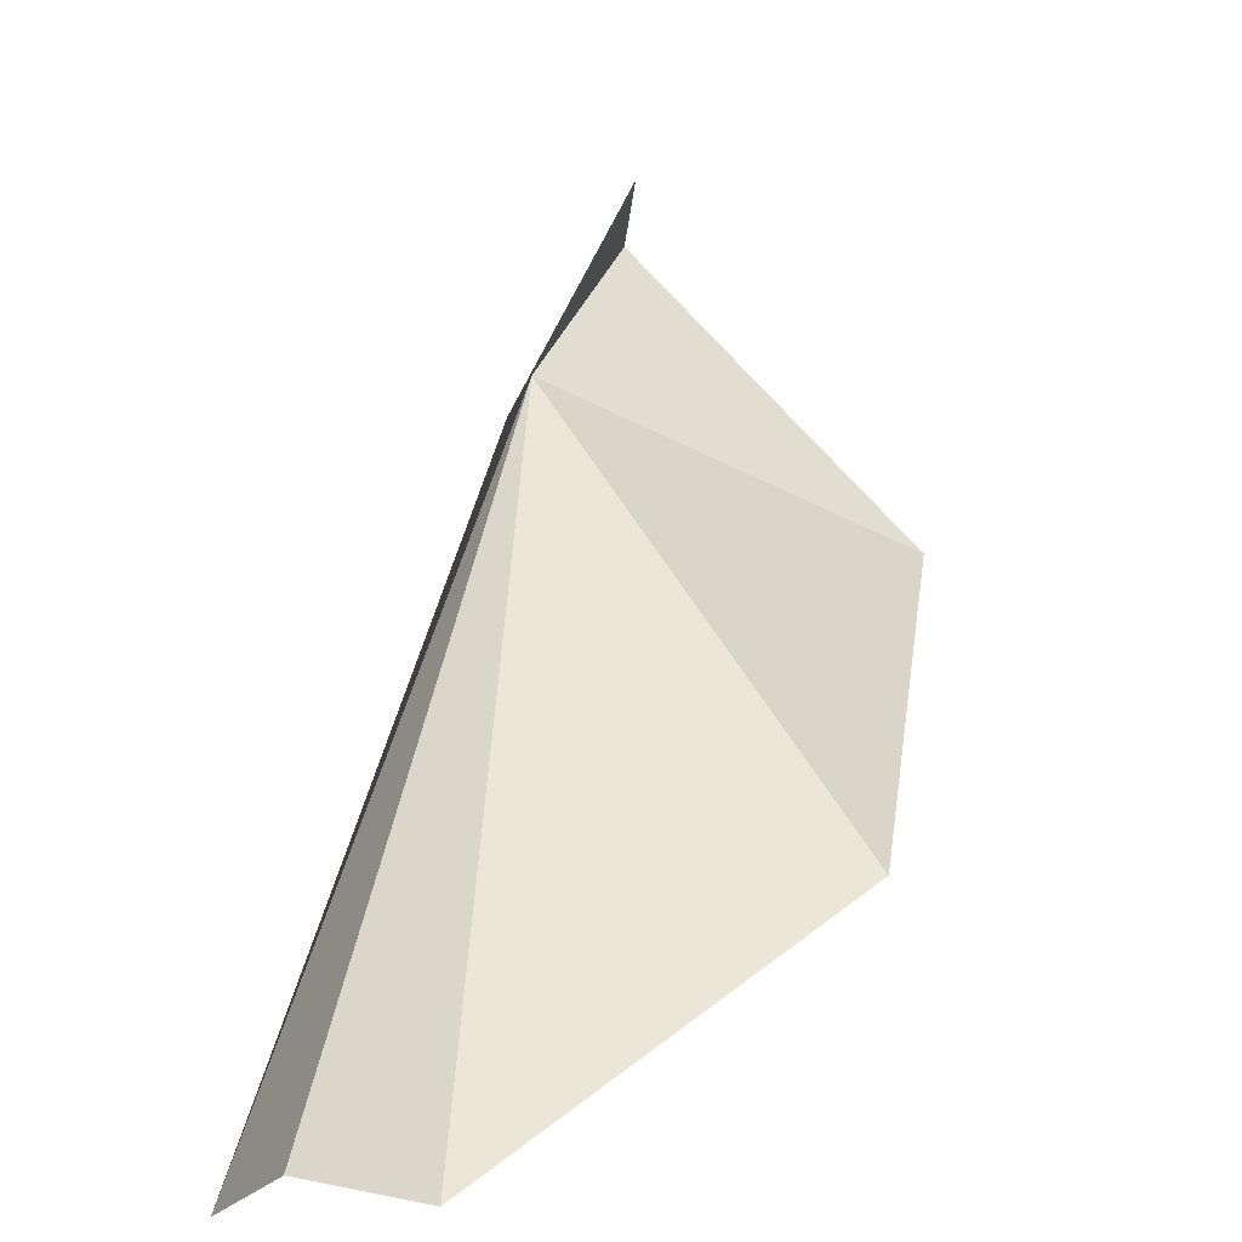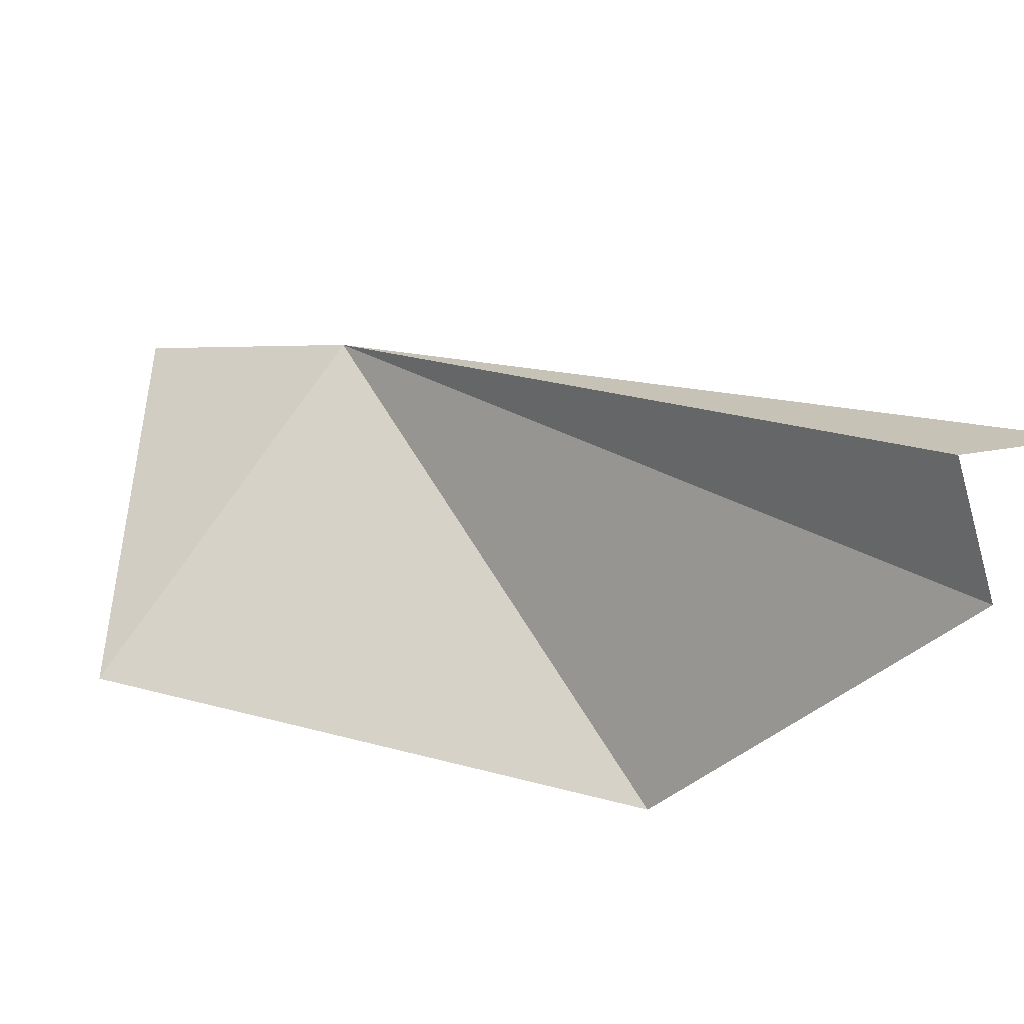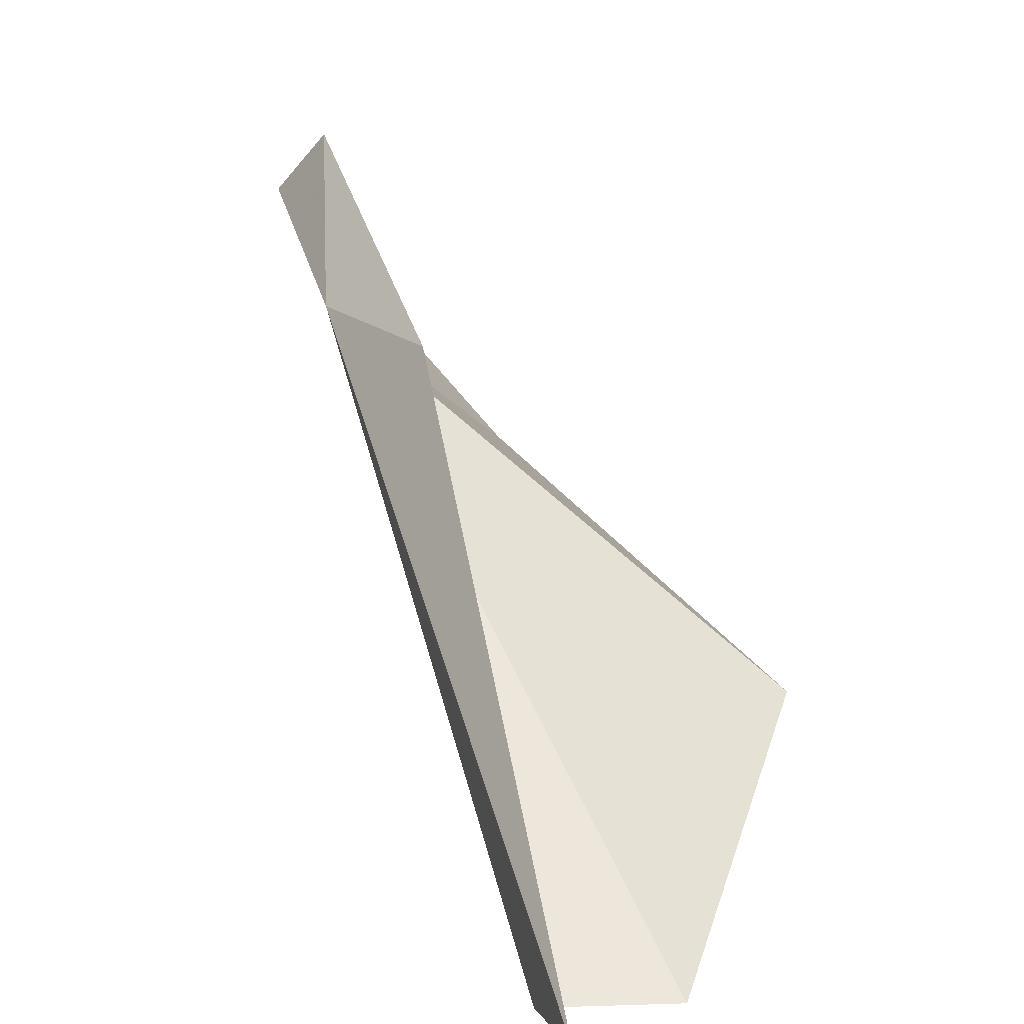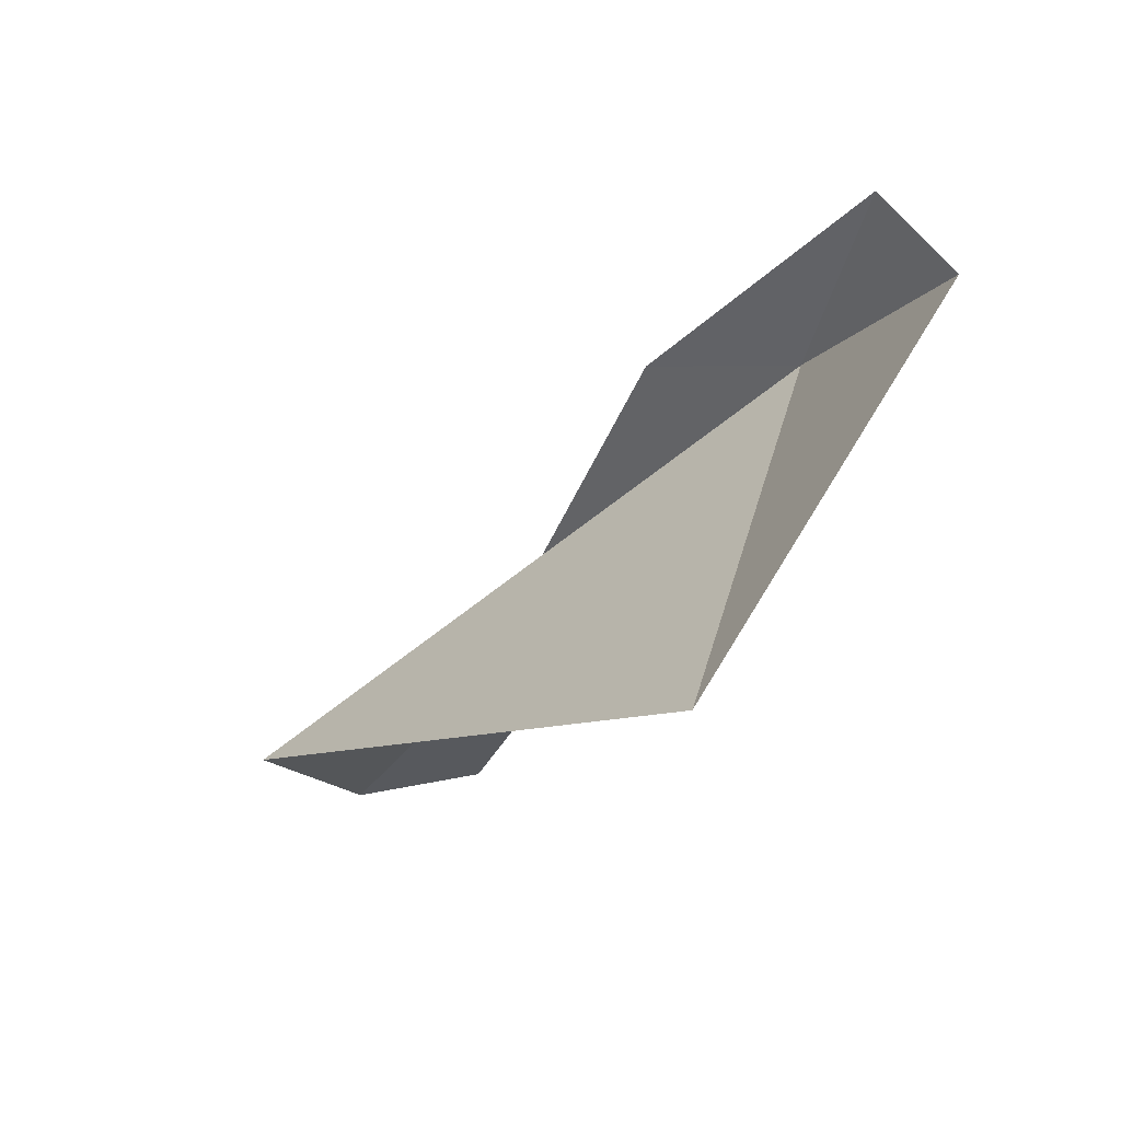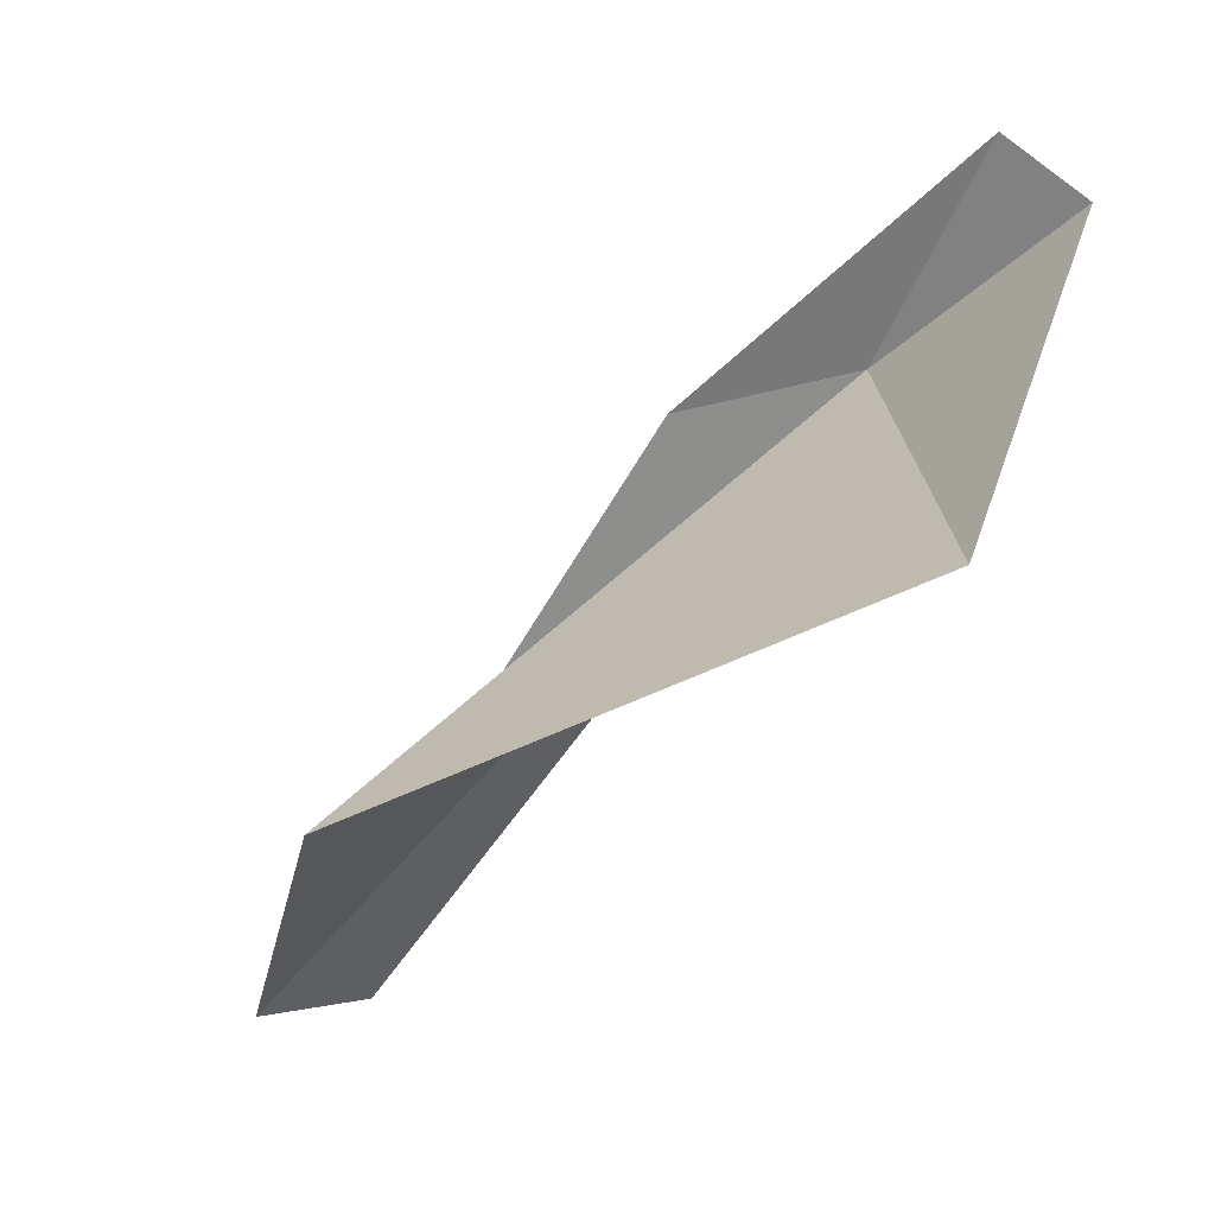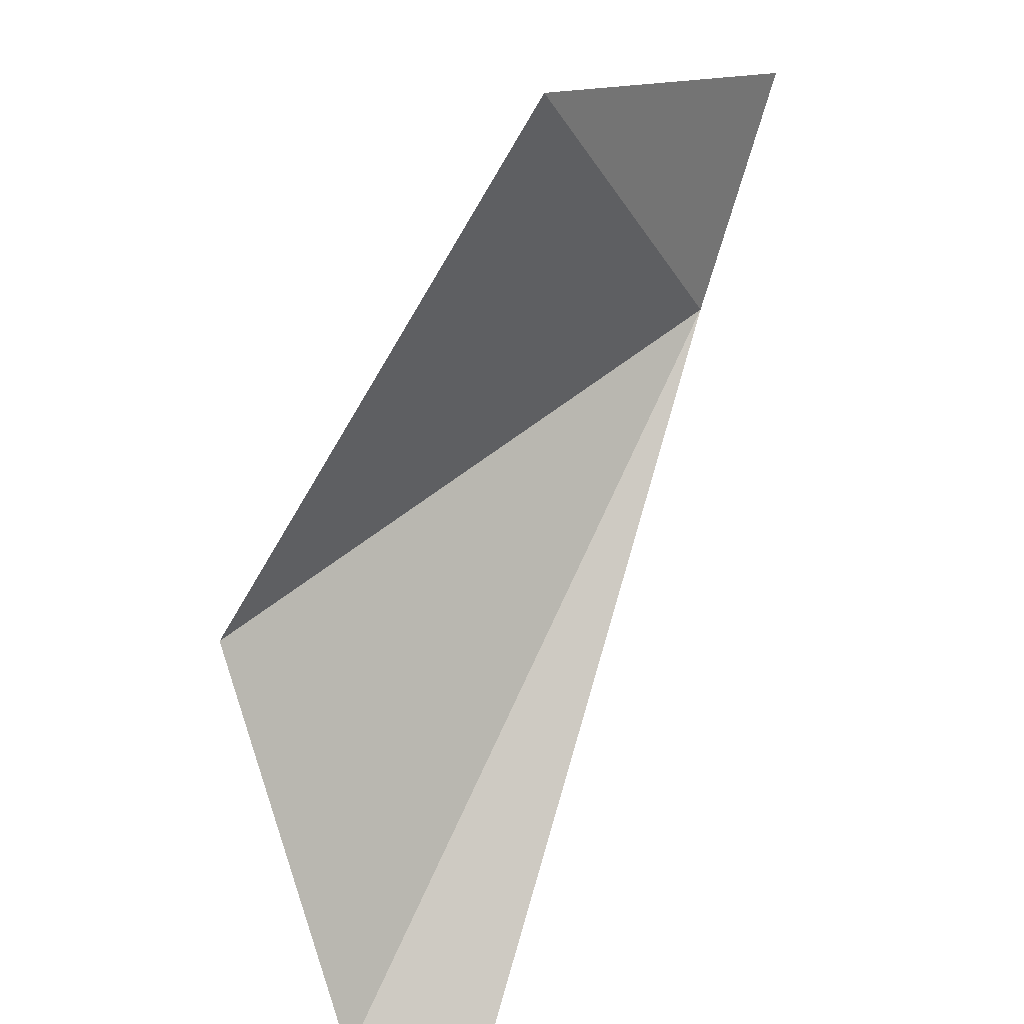
<metadata>
{"format":"obj","ext":"obj","renderer":"f3d","projection":"perspective","resolution":1024,"background":"white","views":[{"elev":4.8,"azim":-92.0,"up":"+Z"},{"elev":-73.7,"azim":164.0,"up":"+Z"},{"elev":7.0,"azim":-131.9,"up":"+Z"},{"elev":18.3,"azim":37.9,"up":"+Z"},{"elev":0.4,"azim":16.8,"up":"+Z"},{"elev":-48.4,"azim":46.6,"up":"+Z"}]}
</metadata>
<code>
v -0.2974 -0.1644 0.272
v -0.3555 -0.1576 0.2147
v -0.3487 -0.1462 0.2151
v -0.358 -0.142 0.2148
v -0.3153 -0.1623 0.2687
v -0.2849 -0.1739 0.2898
v -0.2777 -0.1732 0.284
v -0.3367 -0.191 0.2345
v -0.2826 -0.2009 0.2555
f 1 3 2
f 1 4 3
f 1 5 4
f 1 6 5
f 1 7 6
f 1 2 8
f 1 8 9
f 1 9 7

</code>
